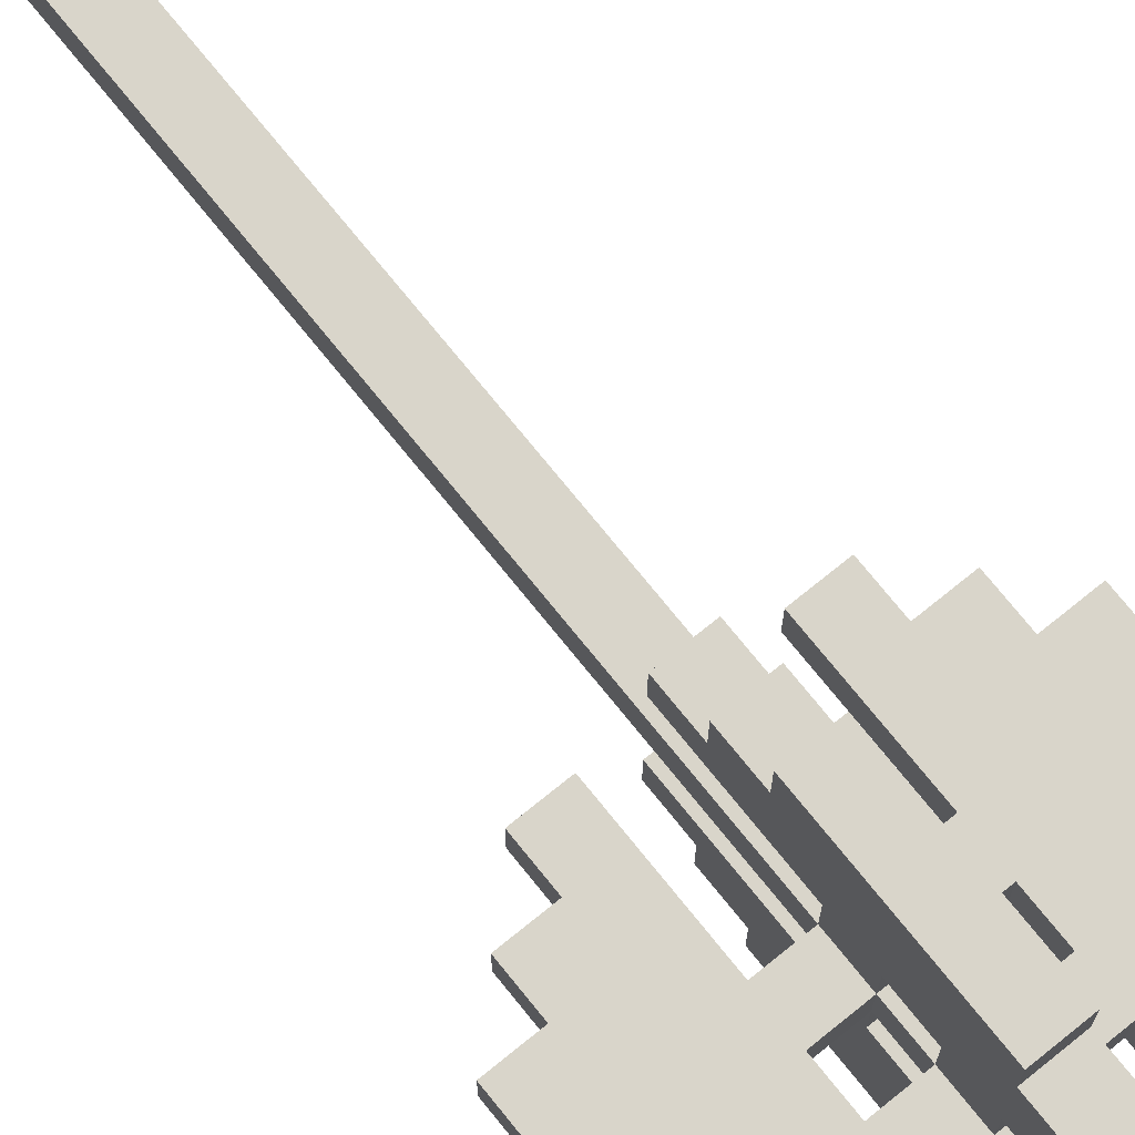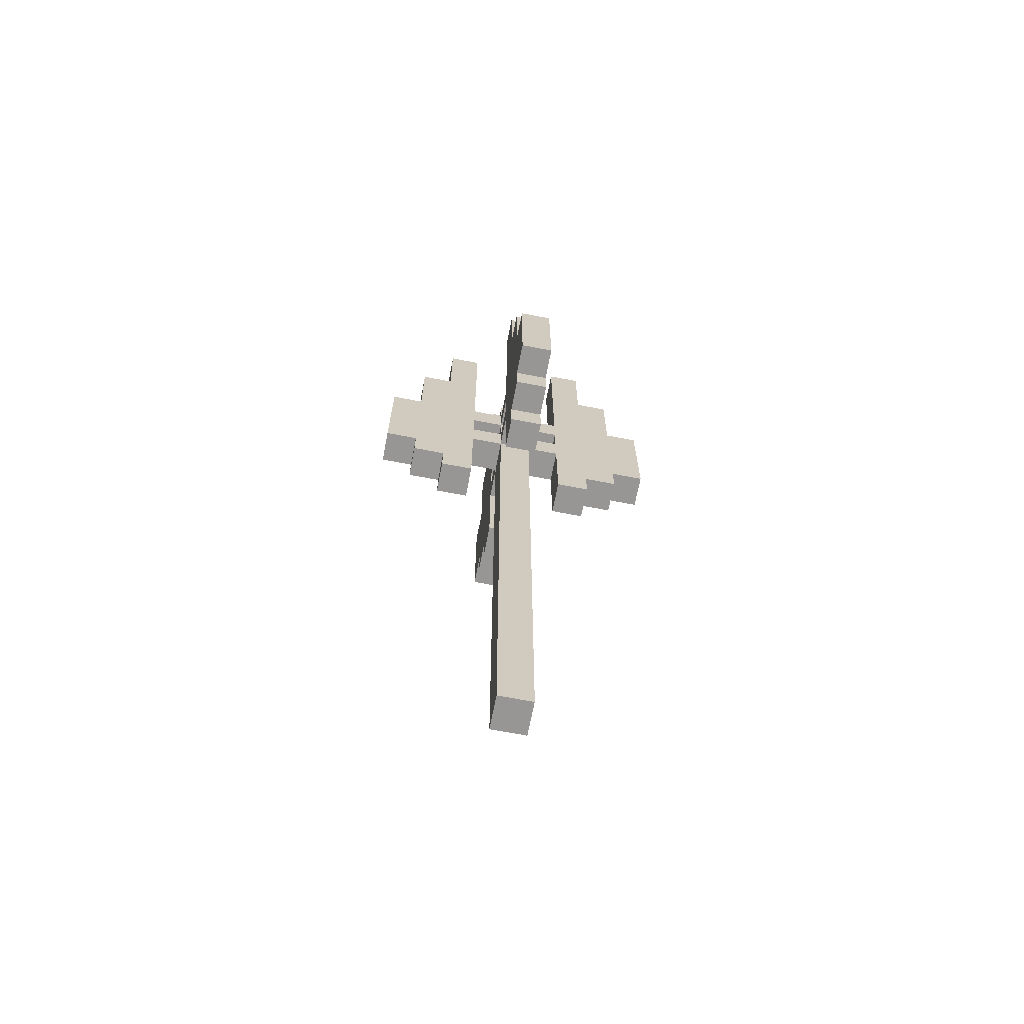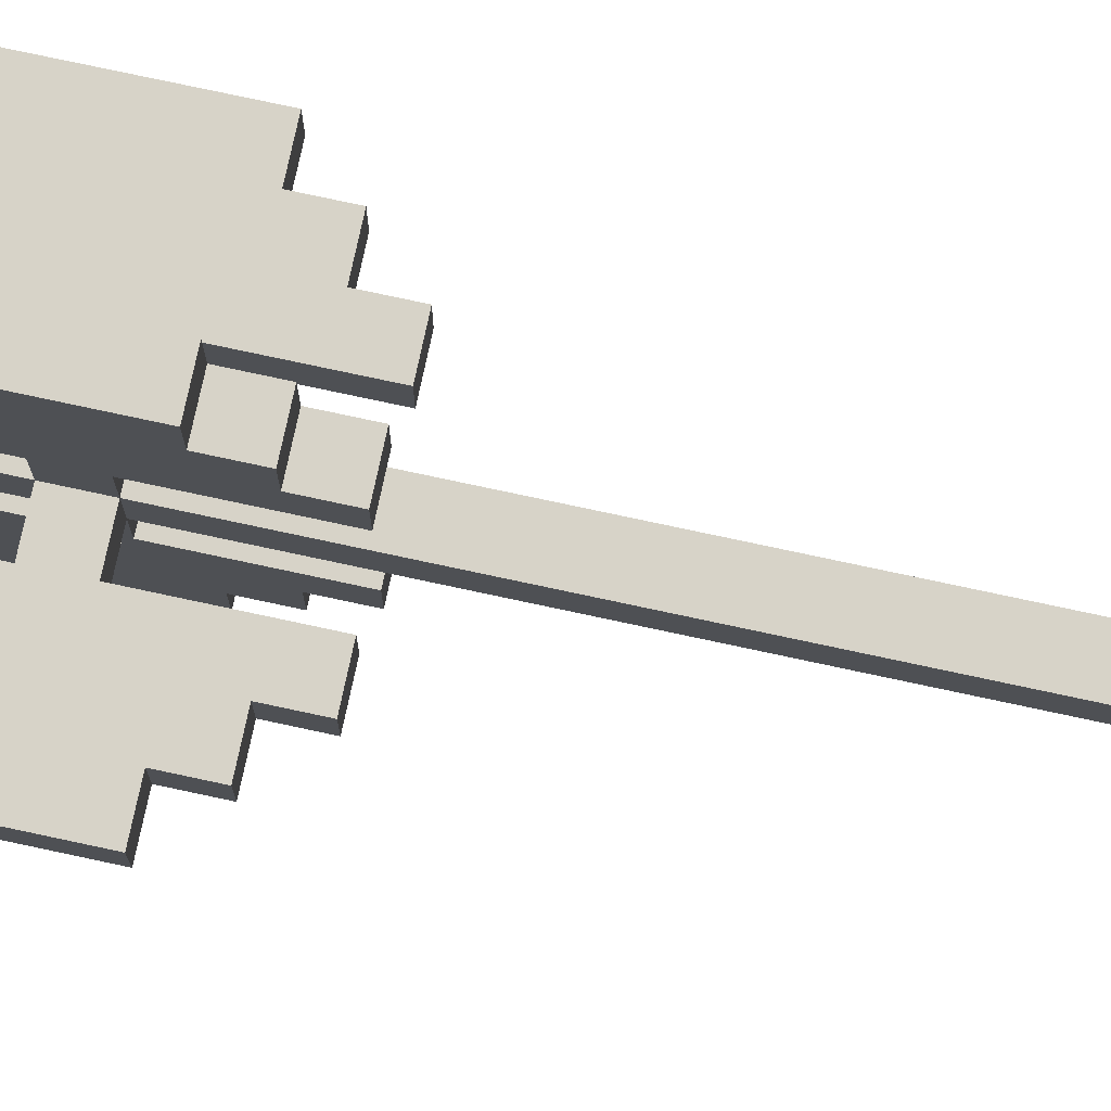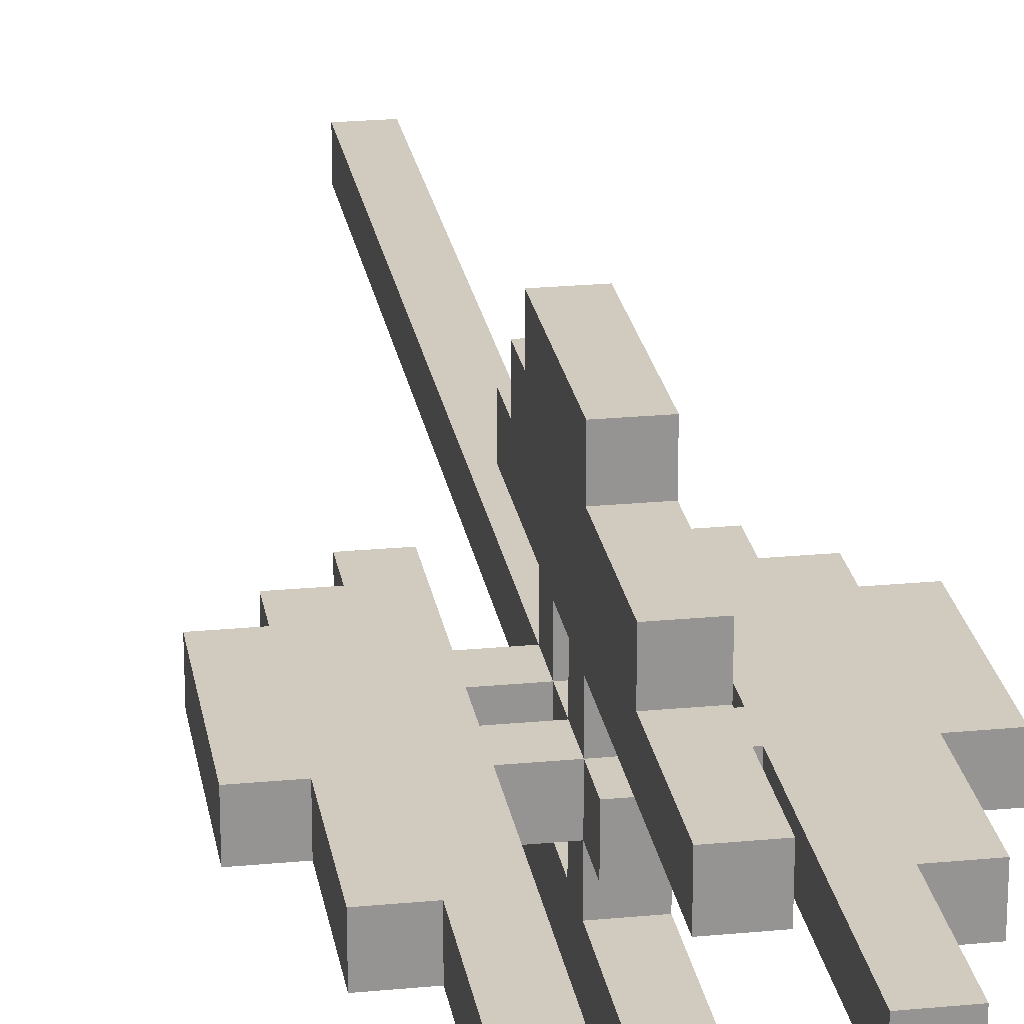
<metadata>
{"format":"obj","ext":"obj","renderer":"f3d","projection":"perspective","resolution":1024,"background":"white","views":[{"elev":74.4,"azim":141.1,"up":"+Z"},{"elev":-68.0,"azim":169.1,"up":"+Y"},{"elev":76.7,"azim":-77.9,"up":"+Z"},{"elev":23.3,"azim":170.8,"up":"+Z"}]}
</metadata>
<code>
o
v -0.4 1.8 0
v -0.4 1.8 -0.1
v -0.4 2.2 0
v -0.4 2.2 -0.1
v -0.3 1.7 0
v -0.3 1.7 -0.1
v -0.3 1.8 0
v -0.3 1.8 -0.1
v -0.3 2.2 0
v -0.3 2.2 -0.1
v -0.3 2.5 0
v -0.3 2.5 -0.1
v -0.2 1.6 0
v -0.2 1.6 -0.1
v -0.2 1.7 0
v -0.2 1.7 -0.1
v -0.2 2.5 0
v -0.2 2.5 -0.1
v -0.2 2.8 0
v -0.2 2.8 -0.1
v 0 0 0
v 0 0 -0.1
v 0 1.6 0.2
v 0 1.6 0.1
v 0 1.6 -0.2
v 0 1.6 -0.3
v 0 1.7 0.3
v 0 1.7 0.2
v 0 1.7 -0.3
v 0 1.7 -0.4
v 0 1.8 0.4
v 0 1.8 0.3
v 0 1.8 -0.4
v 0 1.8 -0.5
v 0 1.9 0.1
v 0 1.9 0
v 0 1.9 -0.1
v 0 1.9 -0.2
v 0 2 0.1
v 0 2 0
v 0 2 -0.1
v 0 2 -0.2
v 0 2.1 0.1
v 0 2.1 0
v 0 2.1 -0.1
v 0 2.1 -0.2
v 0 2.2 0.4
v 0 2.2 0.3
v 0 2.2 0.1
v 0 2.2 0
v 0 2.2 -0.1
v 0 2.2 -0.2
v 0 2.2 -0.4
v 0 2.2 -0.5
v 0 2.3 0
v 0 2.3 -0.1
v 0 2.5 0.3
v 0 2.5 0.2
v 0 2.5 -0.3
v 0 2.5 -0.4
v 0 2.8 0.2
v 0 2.8 0.1
v 0 2.8 -0.2
v 0 2.8 -0.3
v 0.2 1.6 0
v 0.2 1.6 -0.1
v 0.2 1.9 0
v 0.2 1.9 -0.1
v 0.2 2 0
v 0.2 2 -0.1
v 0.2 2.1 0
v 0.2 2.1 -0.1
v 0.2 2.2 0
v 0.2 2.2 -0.1
v 0.2 2.8 0
v 0.2 2.8 -0.1
v -0.1 1.6 0
v -0.1 1.6 -0.1
v -0.1 1.9 0
v -0.1 1.9 -0.1
v -0.1 2 0
v -0.1 2 -0.1
v -0.1 2.1 0
v -0.1 2.1 -0.1
v -0.1 2.2 0
v -0.1 2.2 -0.1
v -0.1 2.8 0
v -0.1 2.8 -0.1
v 0.1 0 0
v 0.1 0 -0.1
v 0.1 1.6 0.2
v 0.1 1.6 0.1
v 0.1 1.6 -0.2
v 0.1 1.6 -0.3
v 0.1 1.7 0.3
v 0.1 1.7 0.2
v 0.1 1.7 -0.3
v 0.1 1.7 -0.4
v 0.1 1.8 0.4
v 0.1 1.8 0.3
v 0.1 1.8 -0.4
v 0.1 1.8 -0.5
v 0.1 1.9 0.1
v 0.1 1.9 0
v 0.1 1.9 -0.1
v 0.1 1.9 -0.2
v 0.1 2 0.1
v 0.1 2 0
v 0.1 2 -0.1
v 0.1 2 -0.2
v 0.1 2.1 0.1
v 0.1 2.1 0
v 0.1 2.1 -0.1
v 0.1 2.1 -0.2
v 0.1 2.2 0.4
v 0.1 2.2 0.3
v 0.1 2.2 0.1
v 0.1 2.2 0
v 0.1 2.2 -0.1
v 0.1 2.2 -0.2
v 0.1 2.2 -0.4
v 0.1 2.2 -0.5
v 0.1 2.3 0
v 0.1 2.3 -0.1
v 0.1 2.5 0.3
v 0.1 2.5 0.2
v 0.1 2.5 -0.3
v 0.1 2.5 -0.4
v 0.1 2.8 0.2
v 0.1 2.8 0.1
v 0.1 2.8 -0.2
v 0.1 2.8 -0.3
v 0.3 1.6 0
v 0.3 1.6 -0.1
v 0.3 1.7 0
v 0.3 1.7 -0.1
v 0.3 2.5 0
v 0.3 2.5 -0.1
v 0.3 2.8 0
v 0.3 2.8 -0.1
v 0.4 1.7 0
v 0.4 1.7 -0.1
v 0.4 1.8 0
v 0.4 1.8 -0.1
v 0.4 2.2 0
v 0.4 2.2 -0.1
v 0.4 2.5 0
v 0.4 2.5 -0.1
v 0.5 1.8 0
v 0.5 1.8 -0.1
v 0.5 2.2 0
v 0.5 2.2 -0.1
v 0 1.8 0.4
v 0 2.2 0.4
v 0.1 1.8 0.4
v 0.1 2.2 0.4
v 0 1.7 0.3
v 0 1.8 0.3
v 0 2.2 0.3
v 0 2.5 0.3
v 0.1 1.7 0.3
v 0.1 1.8 0.3
v 0.1 2.2 0.3
v 0.1 2.5 0.3
v 0 1.6 0.2
v 0 1.7 0.2
v 0 2.5 0.2
v 0 2.8 0.2
v 0.1 1.6 0.2
v 0.1 1.7 0.2
v 0.1 2.5 0.2
v 0.1 2.8 0.2
v -0.4 1.8 0
v -0.4 2.2 0
v -0.3 1.7 0
v -0.3 1.8 0
v -0.3 2.2 0
v -0.3 2.5 0
v -0.2 1.6 0
v -0.2 1.7 0
v -0.2 2.5 0
v -0.2 2.8 0
v -0.1 1.6 0
v -0.1 1.9 0
v -0.1 2 0
v -0.1 2.1 0
v -0.1 2.2 0
v -0.1 2.8 0
v 0 0 0
v 0 1.9 0
v 0 2 0
v 0 2.1 0
v 0 2.2 0
v 0 2.3 0
v 0.1 0 0
v 0.1 1.9 0
v 0.1 2 0
v 0.1 2.1 0
v 0.1 2.2 0
v 0.1 2.3 0
v 0.2 1.6 0
v 0.2 1.9 0
v 0.2 2 0
v 0.2 2.1 0
v 0.2 2.2 0
v 0.2 2.8 0
v 0.3 1.6 0
v 0.3 1.7 0
v 0.3 2.5 0
v 0.3 2.8 0
v 0.4 1.7 0
v 0.4 1.8 0
v 0.4 2.2 0
v 0.4 2.5 0
v 0.5 1.8 0
v 0.5 2.2 0
v 0 1.6 -0.2
v 0 1.9 -0.2
v 0 2 -0.2
v 0 2.1 -0.2
v 0 2.2 -0.2
v 0 2.8 -0.2
v 0.1 1.6 -0.2
v 0.1 1.9 -0.2
v 0.1 2 -0.2
v 0.1 2.1 -0.2
v 0.1 2.2 -0.2
v 0.1 2.8 -0.2
v 0 1.6 0.1
v 0 1.9 0.1
v 0 2 0.1
v 0 2.1 0.1
v 0 2.2 0.1
v 0 2.8 0.1
v 0.1 1.6 0.1
v 0.1 1.9 0.1
v 0.1 2 0.1
v 0.1 2.1 0.1
v 0.1 2.2 0.1
v 0.1 2.8 0.1
v -0.4 1.8 -0.1
v -0.4 2.2 -0.1
v -0.3 1.7 -0.1
v -0.3 1.8 -0.1
v -0.3 2.2 -0.1
v -0.3 2.5 -0.1
v -0.2 1.6 -0.1
v -0.2 1.7 -0.1
v -0.2 2.5 -0.1
v -0.2 2.8 -0.1
v -0.1 1.6 -0.1
v -0.1 1.9 -0.1
v -0.1 2 -0.1
v -0.1 2.1 -0.1
v -0.1 2.2 -0.1
v -0.1 2.8 -0.1
v 0 0 -0.1
v 0 1.9 -0.1
v 0 2 -0.1
v 0 2.1 -0.1
v 0 2.2 -0.1
v 0 2.3 -0.1
v 0.1 0 -0.1
v 0.1 1.9 -0.1
v 0.1 2 -0.1
v 0.1 2.1 -0.1
v 0.1 2.2 -0.1
v 0.1 2.3 -0.1
v 0.2 1.6 -0.1
v 0.2 1.9 -0.1
v 0.2 2 -0.1
v 0.2 2.1 -0.1
v 0.2 2.2 -0.1
v 0.2 2.8 -0.1
v 0.3 1.6 -0.1
v 0.3 1.7 -0.1
v 0.3 2.5 -0.1
v 0.3 2.8 -0.1
v 0.4 1.7 -0.1
v 0.4 1.8 -0.1
v 0.4 2.2 -0.1
v 0.4 2.5 -0.1
v 0.5 1.8 -0.1
v 0.5 2.2 -0.1
v 0 1.6 -0.3
v 0 1.7 -0.3
v 0 2.5 -0.3
v 0 2.8 -0.3
v 0.1 1.6 -0.3
v 0.1 1.7 -0.3
v 0.1 2.5 -0.3
v 0.1 2.8 -0.3
v 0 1.7 -0.4
v 0 1.8 -0.4
v 0 2.2 -0.4
v 0 2.5 -0.4
v 0.1 1.7 -0.4
v 0.1 1.8 -0.4
v 0.1 2.2 -0.4
v 0.1 2.5 -0.4
v 0 1.8 -0.5
v 0 2.2 -0.5
v 0.1 1.8 -0.5
v 0.1 2.2 -0.5
v 0 0 0
v 0.1 0 0
v 0 0 -0.1
v 0.1 0 -0.1
v 0 1.6 0.2
v 0.1 1.6 0.2
v 0 1.6 0.1
v 0.1 1.6 0.1
v -0.2 1.6 0
v -0.1 1.6 0
v 0.2 1.6 0
v 0.3 1.6 0
v -0.2 1.6 -0.1
v -0.1 1.6 -0.1
v 0.2 1.6 -0.1
v 0.3 1.6 -0.1
v 0 1.6 -0.2
v 0.1 1.6 -0.2
v 0 1.6 -0.3
v 0.1 1.6 -0.3
v 0 1.7 0.3
v 0.1 1.7 0.3
v 0 1.7 0.2
v 0.1 1.7 0.2
v -0.3 1.7 0
v -0.2 1.7 0
v 0.3 1.7 0
v 0.4 1.7 0
v -0.3 1.7 -0.1
v -0.2 1.7 -0.1
v 0.3 1.7 -0.1
v 0.4 1.7 -0.1
v 0 1.7 -0.3
v 0.1 1.7 -0.3
v 0 1.7 -0.4
v 0.1 1.7 -0.4
v 0 1.8 0.4
v 0.1 1.8 0.4
v 0 1.8 0.3
v 0.1 1.8 0.3
v -0.4 1.8 0
v -0.3 1.8 0
v 0.4 1.8 0
v 0.5 1.8 0
v -0.4 1.8 -0.1
v -0.3 1.8 -0.1
v 0.4 1.8 -0.1
v 0.5 1.8 -0.1
v 0 1.8 -0.4
v 0.1 1.8 -0.4
v 0 1.8 -0.5
v 0.1 1.8 -0.5
v 0 1.9 0.1
v 0.1 1.9 0.1
v -0.1 1.9 0
v 0 1.9 0
v 0.1 1.9 0
v 0.2 1.9 0
v -0.1 1.9 -0.1
v 0 1.9 -0.1
v 0.1 1.9 -0.1
v 0.2 1.9 -0.1
v 0 1.9 -0.2
v 0.1 1.9 -0.2
v 0 2.1 0.1
v 0.1 2.1 0.1
v -0.1 2.1 0
v 0 2.1 0
v 0.1 2.1 0
v 0.2 2.1 0
v -0.1 2.1 -0.1
v 0 2.1 -0.1
v 0.1 2.1 -0.1
v 0.2 2.1 -0.1
v 0 2.1 -0.2
v 0.1 2.1 -0.2
v 0 2 0.1
v 0.1 2 0.1
v -0.1 2 0
v 0 2 0
v 0.1 2 0
v 0.2 2 0
v -0.1 2 -0.1
v 0 2 -0.1
v 0.1 2 -0.1
v 0.2 2 -0.1
v 0 2 -0.2
v 0.1 2 -0.2
v 0 2.2 0.4
v 0.1 2.2 0.4
v 0 2.2 0.3
v 0.1 2.2 0.3
v 0 2.2 0.1
v 0.1 2.2 0.1
v -0.4 2.2 0
v -0.3 2.2 0
v -0.1 2.2 0
v 0 2.2 0
v 0.1 2.2 0
v 0.2 2.2 0
v 0.4 2.2 0
v 0.5 2.2 0
v -0.4 2.2 -0.1
v -0.3 2.2 -0.1
v -0.1 2.2 -0.1
v 0 2.2 -0.1
v 0.1 2.2 -0.1
v 0.2 2.2 -0.1
v 0.4 2.2 -0.1
v 0.5 2.2 -0.1
v 0 2.2 -0.2
v 0.1 2.2 -0.2
v 0 2.2 -0.4
v 0.1 2.2 -0.4
v 0 2.2 -0.5
v 0.1 2.2 -0.5
v 0 2.3 0
v 0.1 2.3 0
v 0 2.3 -0.1
v 0.1 2.3 -0.1
v 0 2.5 0.3
v 0.1 2.5 0.3
v 0 2.5 0.2
v 0.1 2.5 0.2
v -0.3 2.5 0
v -0.2 2.5 0
v 0.3 2.5 0
v 0.4 2.5 0
v -0.3 2.5 -0.1
v -0.2 2.5 -0.1
v 0.3 2.5 -0.1
v 0.4 2.5 -0.1
v 0 2.5 -0.3
v 0.1 2.5 -0.3
v 0 2.5 -0.4
v 0.1 2.5 -0.4
v 0 2.8 0.2
v 0.1 2.8 0.2
v 0 2.8 0.1
v 0.1 2.8 0.1
v -0.2 2.8 0
v -0.1 2.8 0
v 0.2 2.8 0
v 0.3 2.8 0
v -0.2 2.8 -0.1
v -0.1 2.8 -0.1
v 0.2 2.8 -0.1
v 0.3 2.8 -0.1
v 0 2.8 -0.2
v 0.1 2.8 -0.2
v 0 2.8 -0.3
v 0.1 2.8 -0.3
f 3 2 1
f 4 2 3
f 7 6 5
f 8 6 7
f 11 10 9
f 12 10 11
f 15 14 13
f 16 14 15
f 19 18 17
f 20 18 19
f 28 24 23
f 29 26 25
f 32 28 27
f 33 30 29
f 35 32 31
f 35 24 28
f 35 28 32
f 36 22 21
f 37 22 36
f 38 34 33
f 38 33 29
f 38 29 25
f 39 35 31
f 39 36 35
f 40 36 39
f 41 38 37
f 42 34 38
f 42 38 41
f 43 39 31
f 44 41 40
f 45 41 44
f 46 34 42
f 47 43 31
f 47 44 43
f 48 44 47
f 49 44 48
f 50 44 49
f 51 46 45
f 52 34 46
f 52 46 51
f 53 34 52
f 54 34 53
f 55 51 50
f 56 51 55
f 57 49 48
f 58 49 57
f 59 53 52
f 60 53 59
f 61 49 58
f 62 49 61
f 63 59 52
f 64 59 63
f 67 66 65
f 68 66 67
f 71 70 69
f 72 70 71
f 75 74 73
f 76 74 75
f 77 78 79
f 79 78 80
f 81 82 83
f 83 82 84
f 85 86 87
f 87 86 88
f 91 92 96
f 93 94 97
f 95 96 100
f 97 98 101
f 99 100 103
f 96 92 103
f 100 96 103
f 89 90 104
f 104 90 105
f 101 102 106
f 97 101 106
f 93 97 106
f 99 103 107
f 103 104 107
f 107 104 108
f 105 106 109
f 106 102 110
f 109 106 110
f 99 107 111
f 108 109 112
f 112 109 113
f 110 102 114
f 99 111 115
f 111 112 115
f 115 112 116
f 116 112 117
f 117 112 118
f 113 114 119
f 114 102 120
f 119 114 120
f 120 102 121
f 121 102 122
f 118 119 123
f 123 119 124
f 116 117 125
f 125 117 126
f 120 121 127
f 127 121 128
f 126 117 129
f 129 117 130
f 120 127 131
f 131 127 132
f 133 134 135
f 135 134 136
f 137 138 139
f 139 138 140
f 141 142 143
f 143 142 144
f 145 146 147
f 147 146 148
f 149 150 151
f 151 150 152
f 155 154 153
f 156 154 155
f 161 158 157
f 162 158 161
f 163 160 159
f 164 160 163
f 169 166 165
f 170 166 169
f 171 168 167
f 172 168 171
f 176 174 173
f 177 174 176
f 180 176 175
f 180 178 177
f 180 177 176
f 181 178 180
f 183 180 179
f 183 182 181
f 183 181 180
f 184 182 183
f 185 182 184
f 186 182 185
f 187 182 186
f 188 182 187
f 190 185 184
f 191 185 190
f 192 187 186
f 193 187 192
f 195 190 189
f 196 190 195
f 197 192 191
f 198 192 197
f 199 194 193
f 200 194 199
f 202 197 196
f 203 197 202
f 204 199 198
f 205 199 204
f 207 205 204
f 207 206 205
f 207 204 203
f 207 203 202
f 207 202 201
f 208 206 207
f 209 206 208
f 210 206 209
f 211 209 208
f 212 209 211
f 213 209 212
f 214 209 213
f 215 213 212
f 216 213 215
f 223 218 217
f 224 218 223
f 225 220 219
f 226 220 225
f 227 222 221
f 228 222 227
f 229 230 235
f 235 230 236
f 231 232 237
f 237 232 238
f 233 234 239
f 239 234 240
f 241 242 244
f 244 242 245
f 243 244 248
f 245 246 248
f 244 245 248
f 248 246 249
f 247 248 251
f 249 250 251
f 248 249 251
f 251 250 252
f 252 250 253
f 253 250 254
f 254 250 255
f 255 250 256
f 252 253 258
f 258 253 259
f 254 255 260
f 260 255 261
f 257 258 263
f 263 258 264
f 259 260 265
f 265 260 266
f 261 262 267
f 267 262 268
f 264 265 270
f 270 265 271
f 266 267 272
f 272 267 273
f 272 273 275
f 273 274 275
f 271 272 275
f 270 271 275
f 269 270 275
f 275 274 276
f 276 274 277
f 277 274 278
f 276 277 279
f 279 277 280
f 280 277 281
f 281 277 282
f 280 281 283
f 283 281 284
f 285 286 289
f 289 286 290
f 287 288 291
f 291 288 292
f 293 294 297
f 297 294 298
f 295 296 299
f 299 296 300
f 301 302 303
f 303 302 304
f 307 306 305
f 308 306 307
f 311 310 309
f 312 310 311
f 317 314 313
f 318 314 317
f 319 316 315
f 320 316 319
f 323 322 321
f 324 322 323
f 327 326 325
f 328 326 327
f 333 330 329
f 334 330 333
f 335 332 331
f 336 332 335
f 339 338 337
f 340 338 339
f 343 342 341
f 344 342 343
f 349 346 345
f 350 346 349
f 351 348 347
f 352 348 351
f 355 354 353
f 356 354 355
f 360 358 357
f 361 358 360
f 363 360 359
f 364 360 363
f 365 362 361
f 366 362 365
f 367 365 364
f 368 365 367
f 372 370 369
f 373 370 372
f 375 372 371
f 376 372 375
f 377 374 373
f 378 374 377
f 379 377 376
f 380 377 379
f 381 382 384
f 384 382 385
f 383 384 387
f 387 384 388
f 385 386 389
f 389 386 390
f 388 389 391
f 391 389 392
f 393 394 395
f 395 394 396
f 397 398 402
f 402 398 403
f 399 400 407
f 407 400 408
f 401 402 409
f 409 402 410
f 403 404 411
f 411 404 412
f 405 406 413
f 413 406 414
f 410 411 415
f 415 411 416
f 417 418 419
f 419 418 420
f 421 422 423
f 423 422 424
f 425 426 427
f 427 426 428
f 429 430 433
f 433 430 434
f 431 432 435
f 435 432 436
f 437 438 439
f 439 438 440
f 441 442 443
f 443 442 444
f 445 446 449
f 449 446 450
f 447 448 451
f 451 448 452
f 453 454 455
f 455 454 456

</code>
